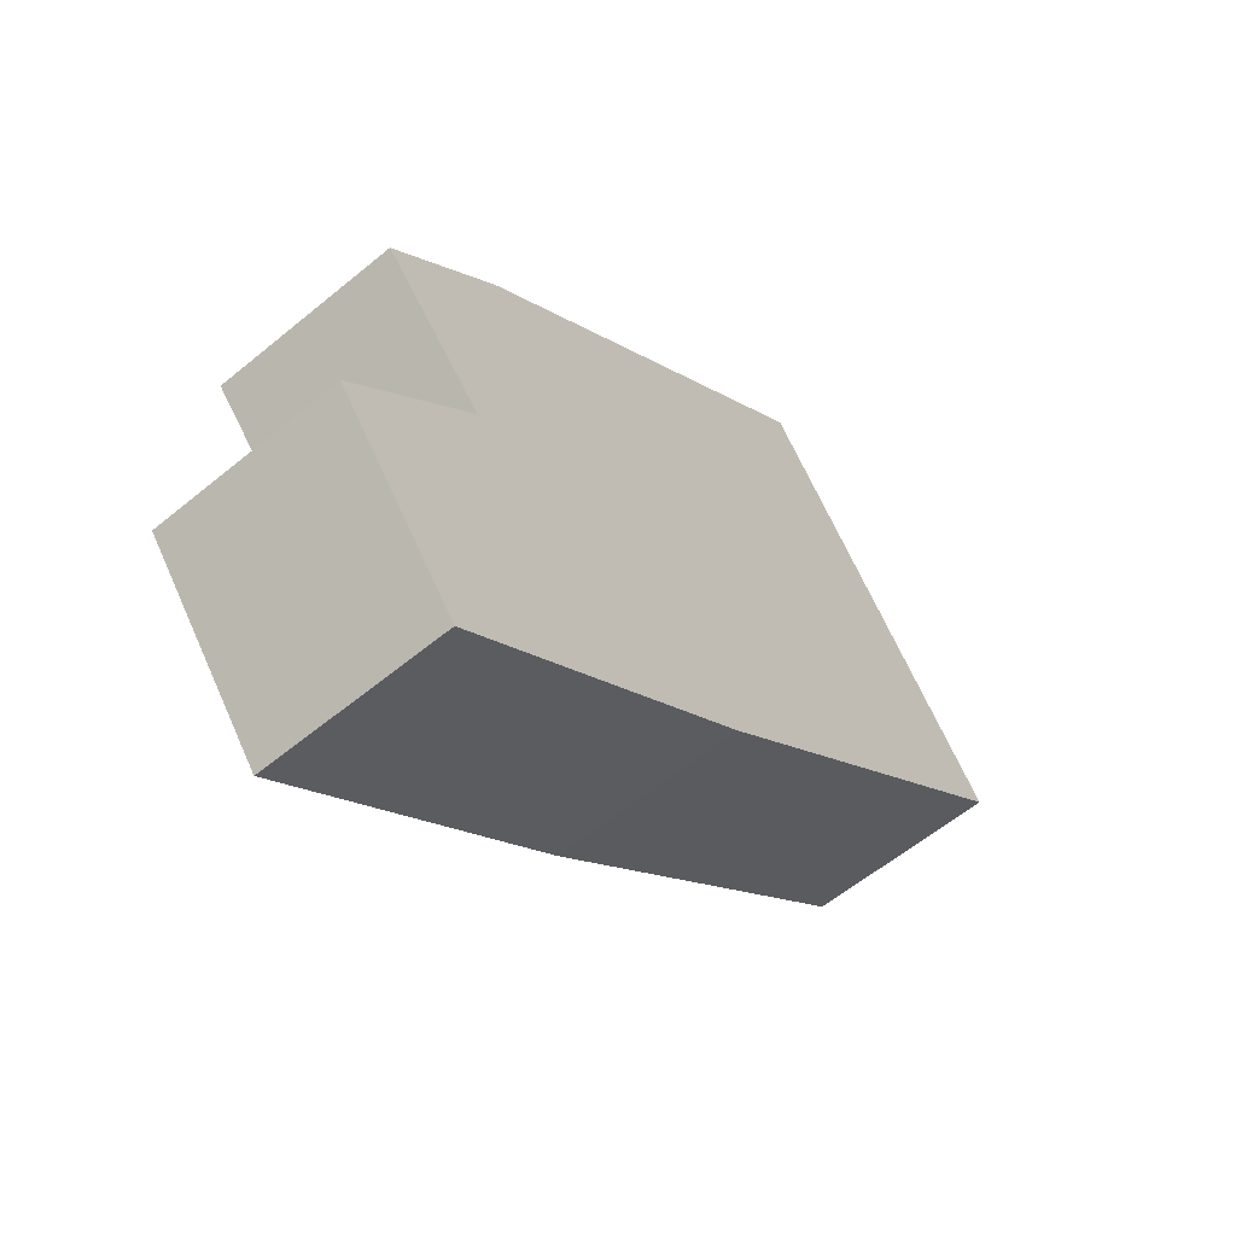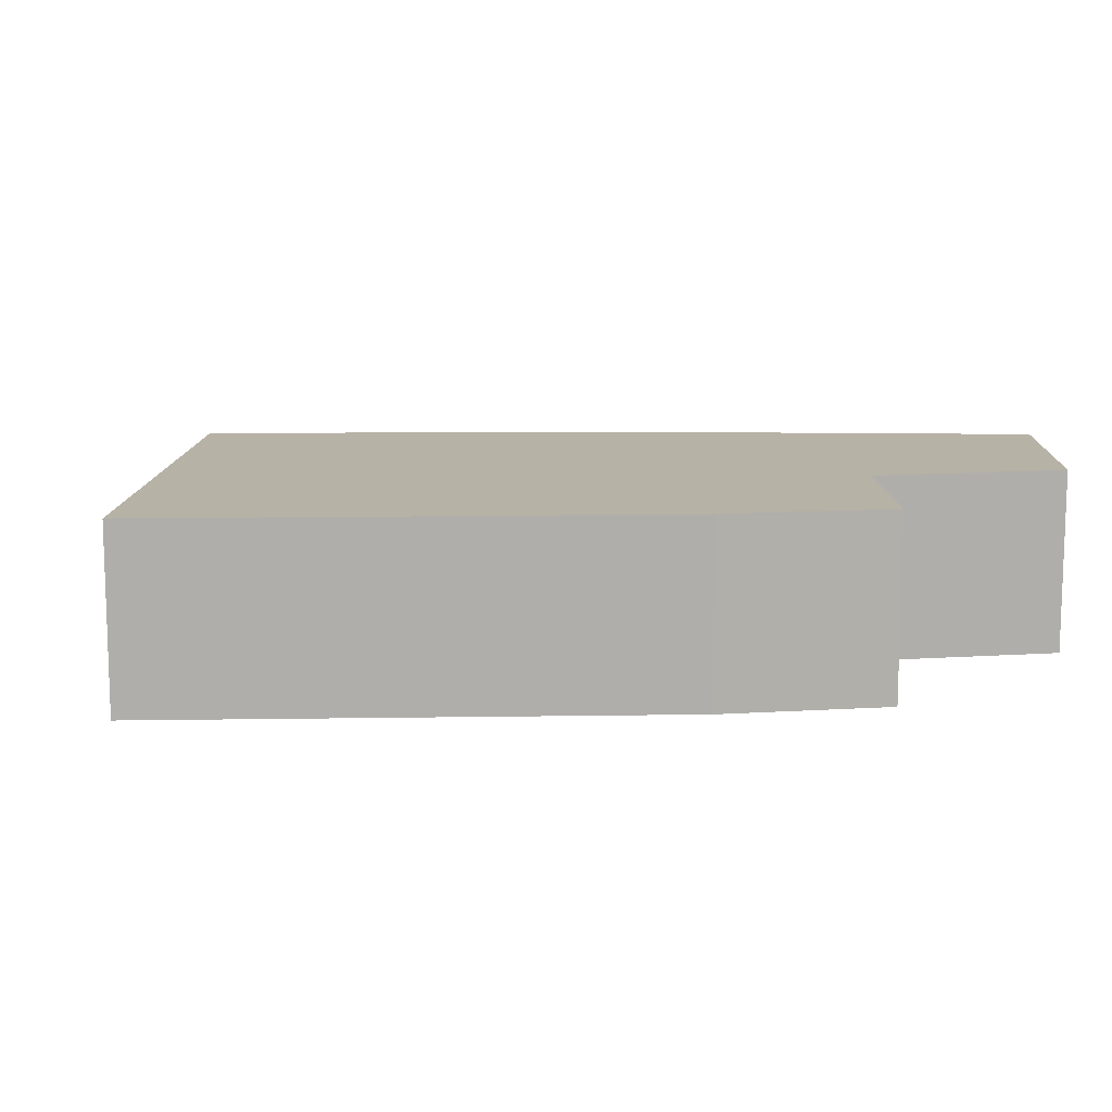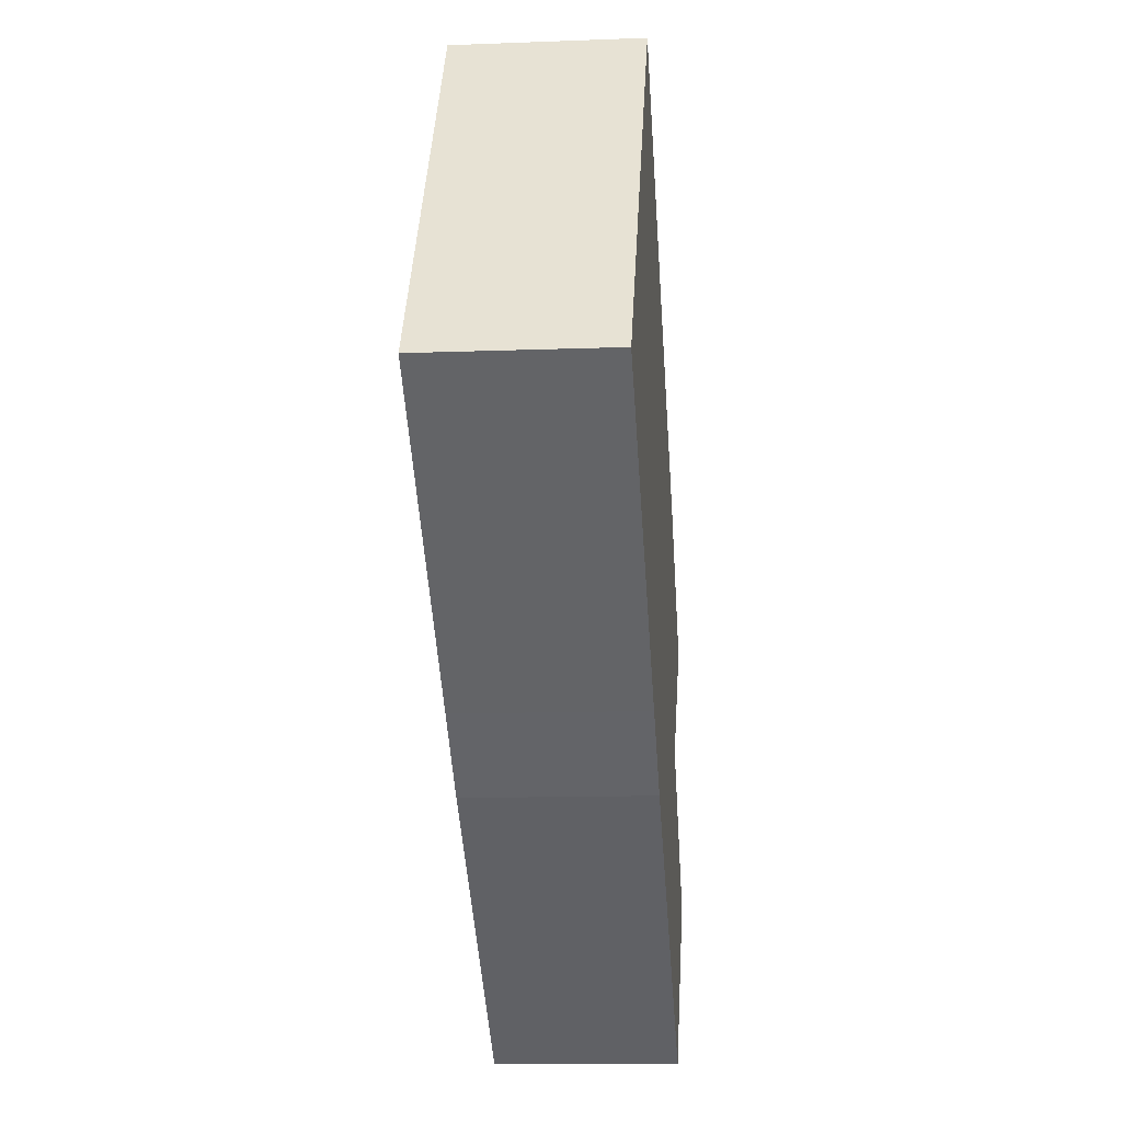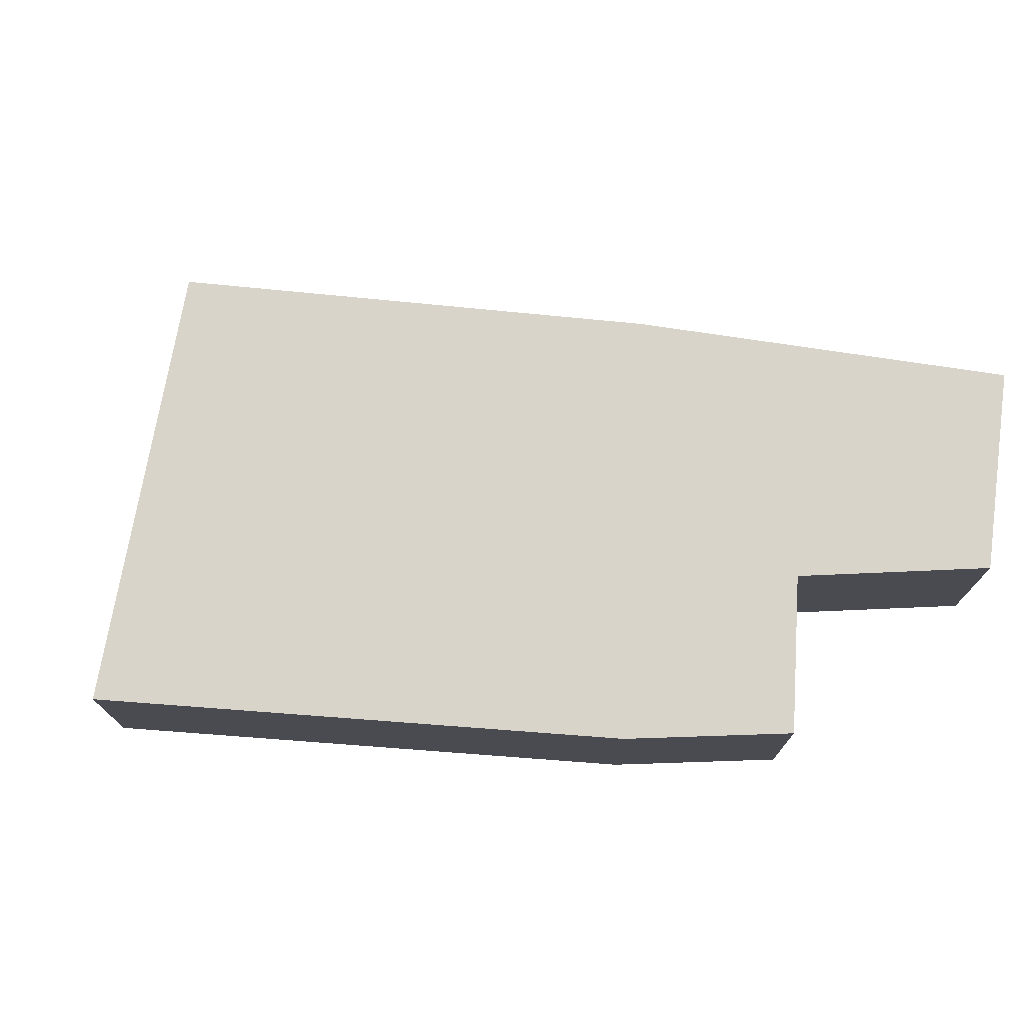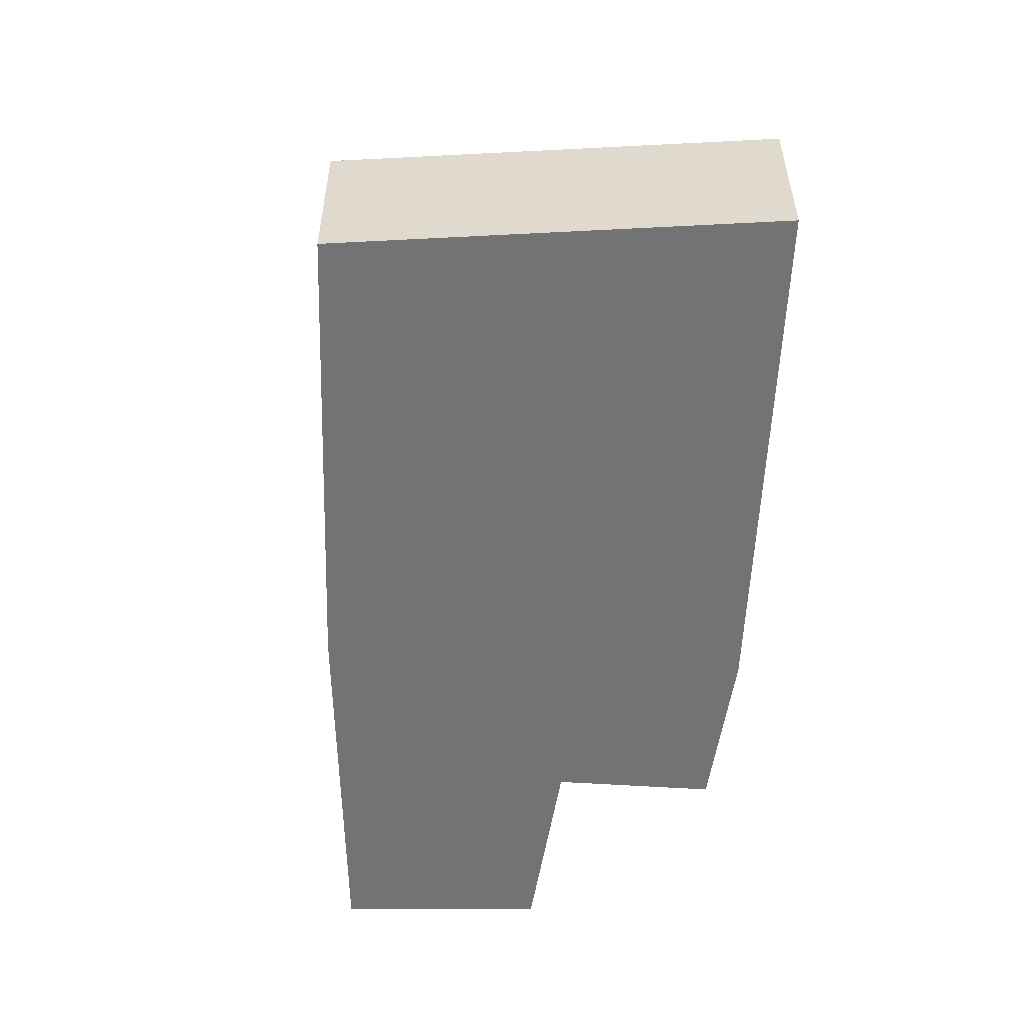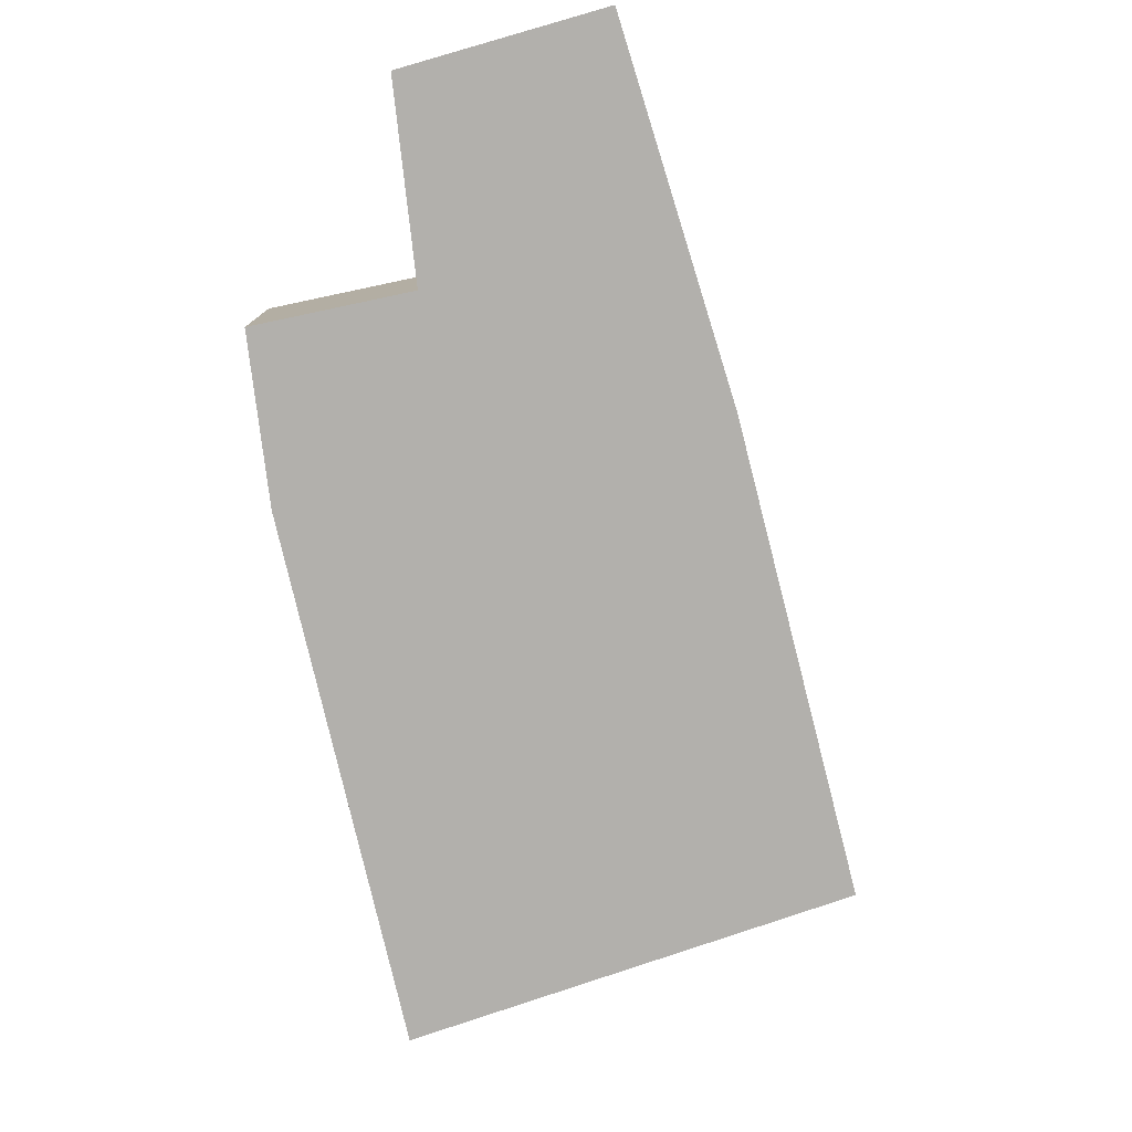
<metadata>
{"format":"obj","ext":"obj","renderer":"f3d","projection":"perspective","resolution":1024,"background":"white","views":[{"elev":-59.0,"azim":130.4,"up":"+Z"},{"elev":12.4,"azim":39.1,"up":"+Y"},{"elev":-11.9,"azim":-84.8,"up":"+Z"},{"elev":75.4,"azim":45.5,"up":"+Y"},{"elev":-56.0,"azim":-51.6,"up":"+Y"},{"elev":-78.7,"azim":144.3,"up":"+Y"}]}
</metadata>
<code>
v  8.949 2.097 -1.241
v  7.699 2.097 -2.614
v  7.623 2.097 0.201
v  0.175 2.097 0.248
v  3.328 2.097 -2.779
v  0 2.097 1.284e-16
v  3.003 2.097 4.244
v  4.217 2.097 -3.522
v  7.731 2.097 -6.17
v  9.214 2.097 -4.294
v  0 0 0
v  3.003 -2.599e-16 4.244
v  0.175 -1.519e-17 0.248
v  7.623 -1.231e-17 0.201
v  8.949 7.599e-17 -1.241
v  7.699 1.601e-16 -2.614
v  9.214 2.629e-16 -4.294
v  7.731 3.778e-16 -6.17
v  3.328 1.702e-16 -2.779
v  4.217 2.157e-16 -3.522
g defaultobject
f 1 2 3
f 4 5 6
f 5 4 7
f 5 7 3
f 5 3 8
f 8 3 9
f 9 3 2
f 9 2 10
f 11 4 6
f 4 11 7
f 7 11 12
f 12 11 13
f 12 3 7
f 3 12 14
f 14 1 3
f 1 14 15
f 16 10 2
f 10 16 17
f 15 2 1
f 2 15 16
f 17 9 10
f 9 17 18
f 5 11 6
f 11 5 19
f 19 5 8
f 19 8 20
f 18 8 9
f 8 18 20
f 17 20 18
f 20 17 16
f 20 16 15
f 20 15 14
f 20 14 19
f 19 14 11
f 11 14 12
f 11 12 13

</code>
